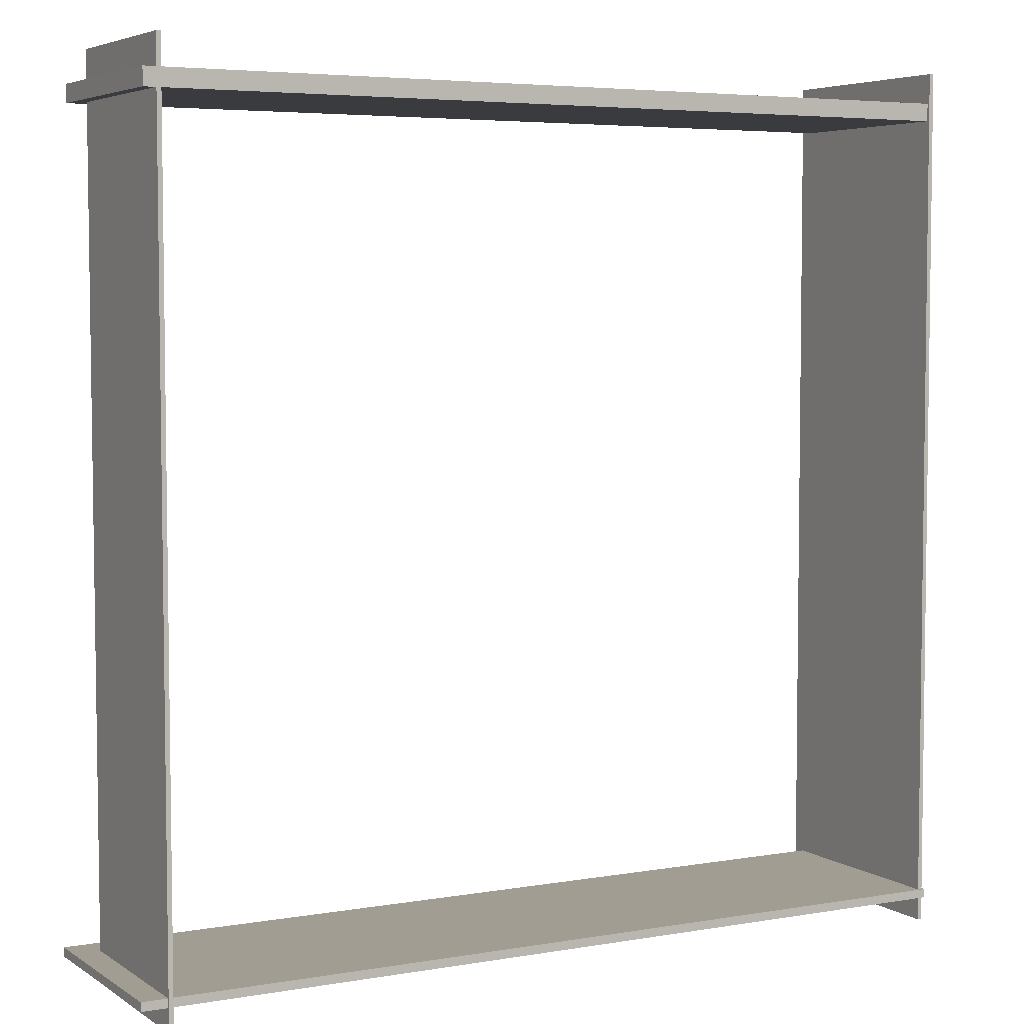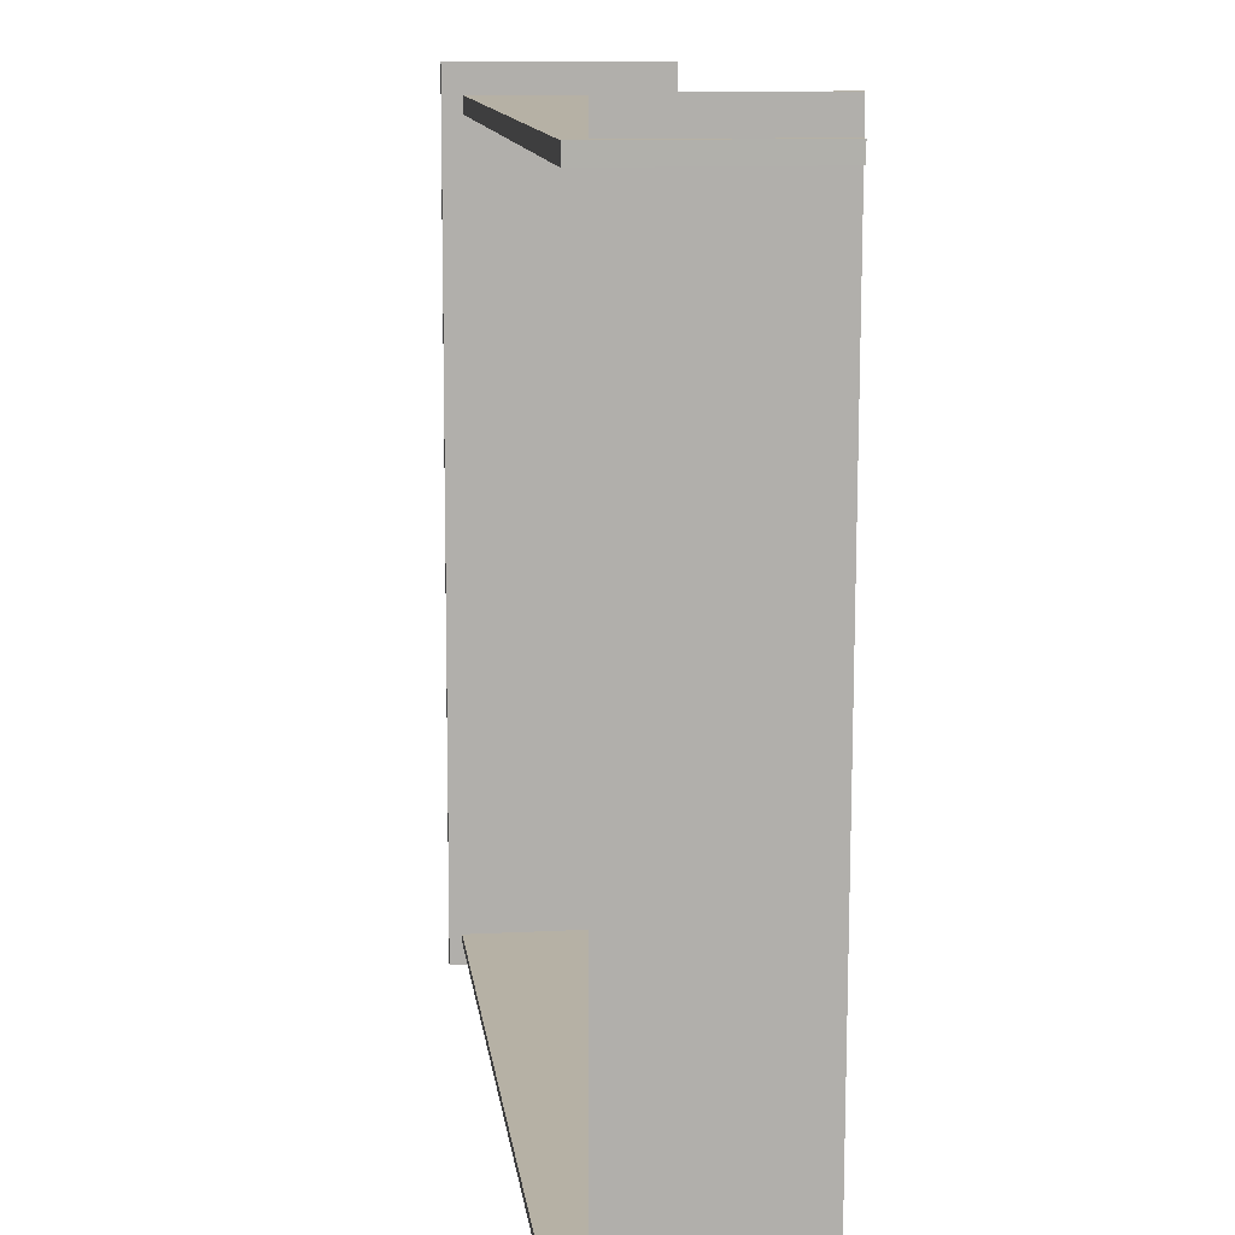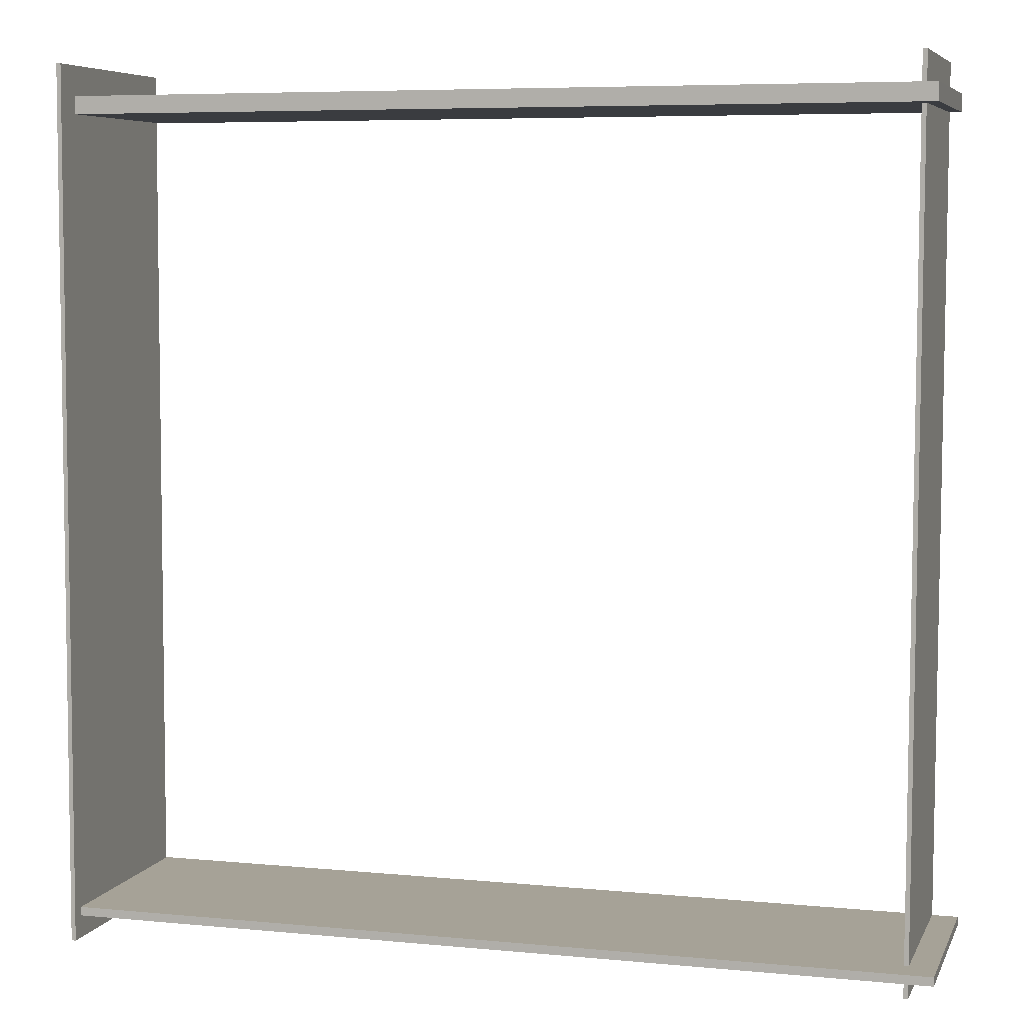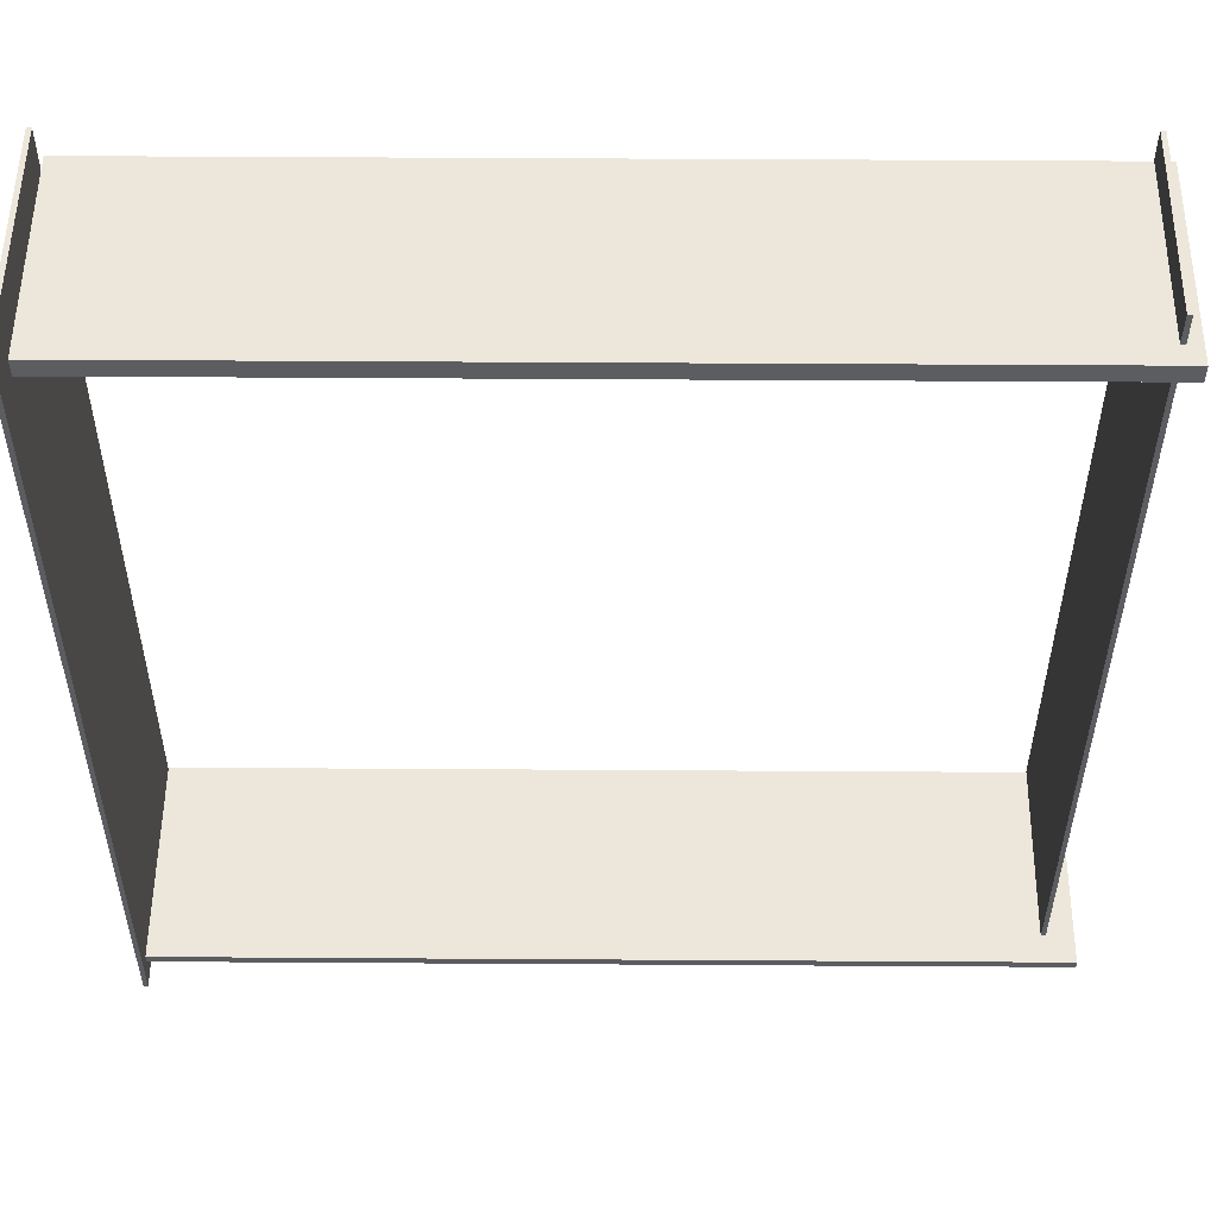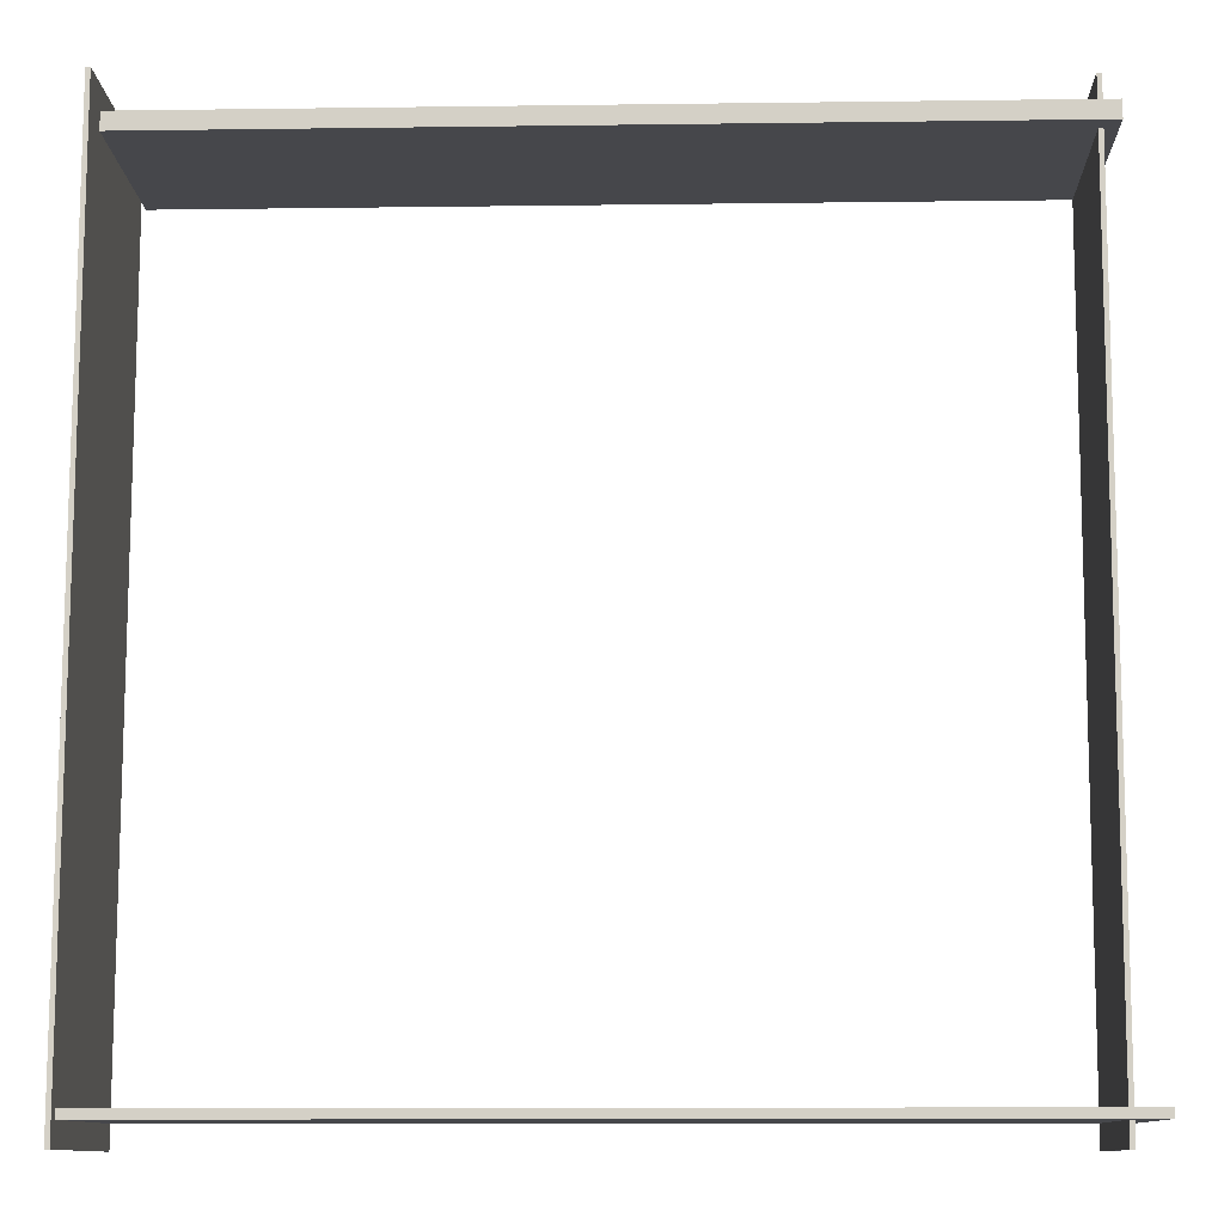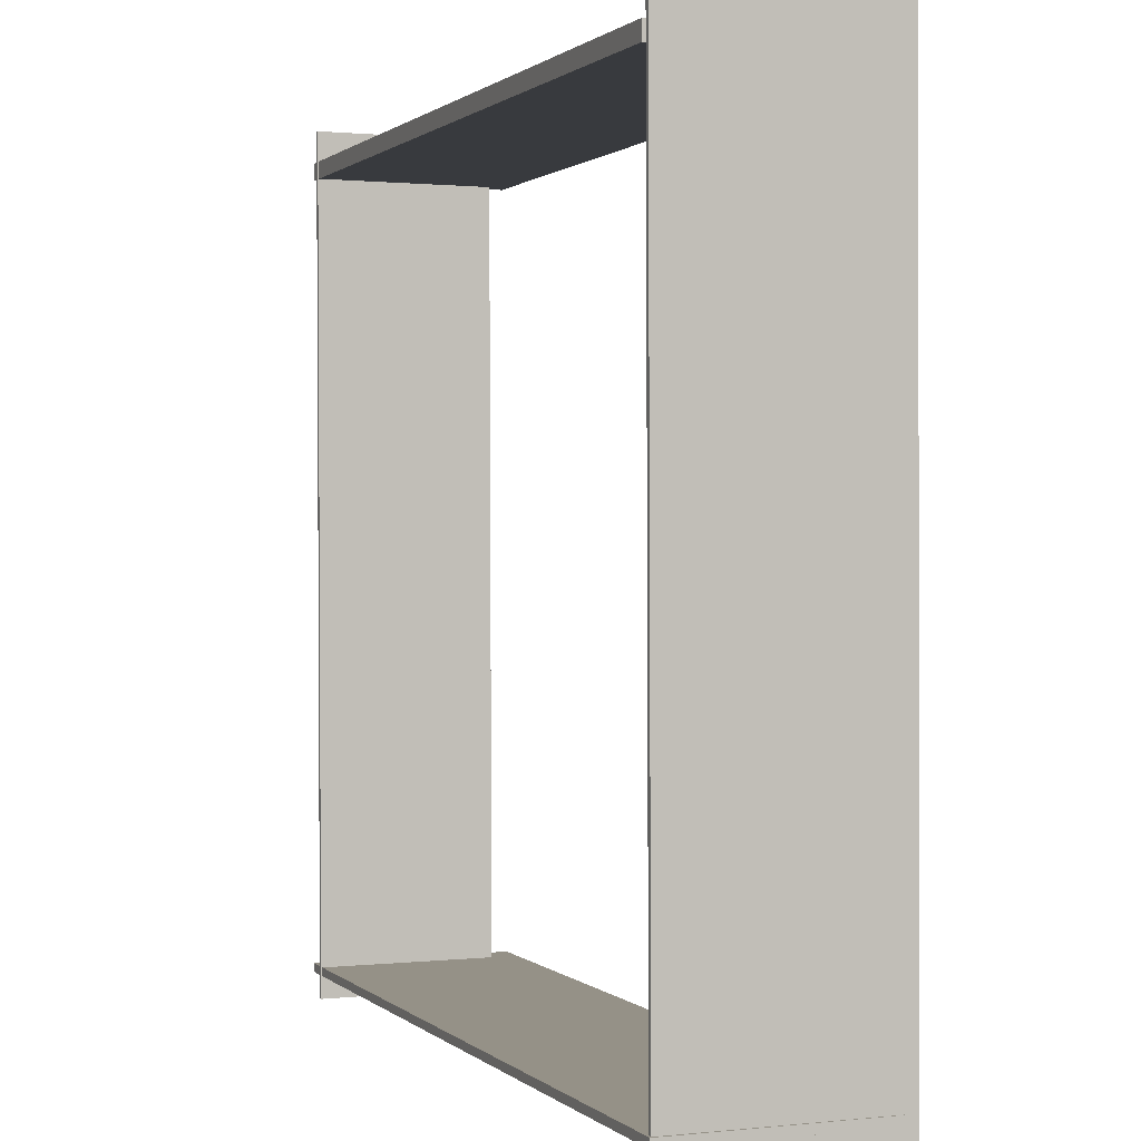
<metadata>
{"format":"obj","ext":"obj","renderer":"f3d","projection":"perspective","resolution":1024,"background":"white","views":[{"elev":4.9,"azim":151.2,"up":"+Z"},{"elev":12.0,"azim":82.8,"up":"+Z"},{"elev":6.4,"azim":16.1,"up":"+Z"},{"elev":53.1,"azim":0.4,"up":"+Z"},{"elev":-10.8,"azim":1.9,"up":"+Z"},{"elev":0.8,"azim":-111.7,"up":"+Z"}]}
</metadata>
<code>
o North_Cube.001
v -96.79 -27.36 102.9
v -96.56 23.13 102.8
v -95.76 -27.37 102.9
v -95.53 23.12 102.8
v -97.18 -27.86 -97.15
v -96.94 22.63 -97.24
v -96.15 -27.87 -97.16
v -95.91 22.63 -97.24
f 1 3 4
f 3 7 8
f 8 7 5
f 6 5 1
f 3 1 5
f 4 8 6
f 1 4 2
f 3 8 4
f 8 5 6
f 6 1 2
f 3 5 7
f 4 6 2
o West_Cube.004
v 97.5 -22.73 95.94
v 97.5 23.5 95.94
v 97.5 -22.73 91.93
v 97.5 23.5 91.93
v -94.7 -22.73 95.94
v -94.7 23.5 95.94
v -94.7 -22.73 91.93
v -94.7 23.5 91.93
f 10 9 11
f 12 11 15
f 16 15 13
f 14 13 9
f 15 11 9
f 12 16 14
f 10 11 12
f 12 15 16
f 16 13 14
f 14 9 10
f 15 9 13
f 12 14 10
o East_Cube.005
v 100.2 -24.92 -89.96
v 100.2 23.06 -89.96
v 100.2 -24.92 -91.96
v 100.2 23.06 -91.96
v -97.44 -24.92 -89.96
v -97.44 23.06 -89.96
v -97.44 -24.92 -91.96
v -97.44 23.06 -91.96
f 18 17 19
f 20 19 23
f 24 23 21
f 22 21 17
f 23 19 17
f 20 24 22
f 18 19 20
f 20 23 24
f 24 21 22
f 22 17 18
f 23 17 21
f 20 22 18
o South_Cube.009
v 93.52 -18.1 102.9
v 93.75 23.76 102.8
v 94.55 -18.1 102.9
v 94.78 23.76 102.8
v 93.13 -18.51 -97.15
v 93.37 23.35 -97.24
v 94.16 -18.52 -97.16
v 94.39 23.34 -97.24
f 26 25 27
f 28 27 31
f 31 29 30
f 29 25 26
f 31 27 25
f 32 30 26
f 26 27 28
f 28 31 32
f 31 30 32
f 29 26 30
f 31 25 29
f 32 26 28

</code>
